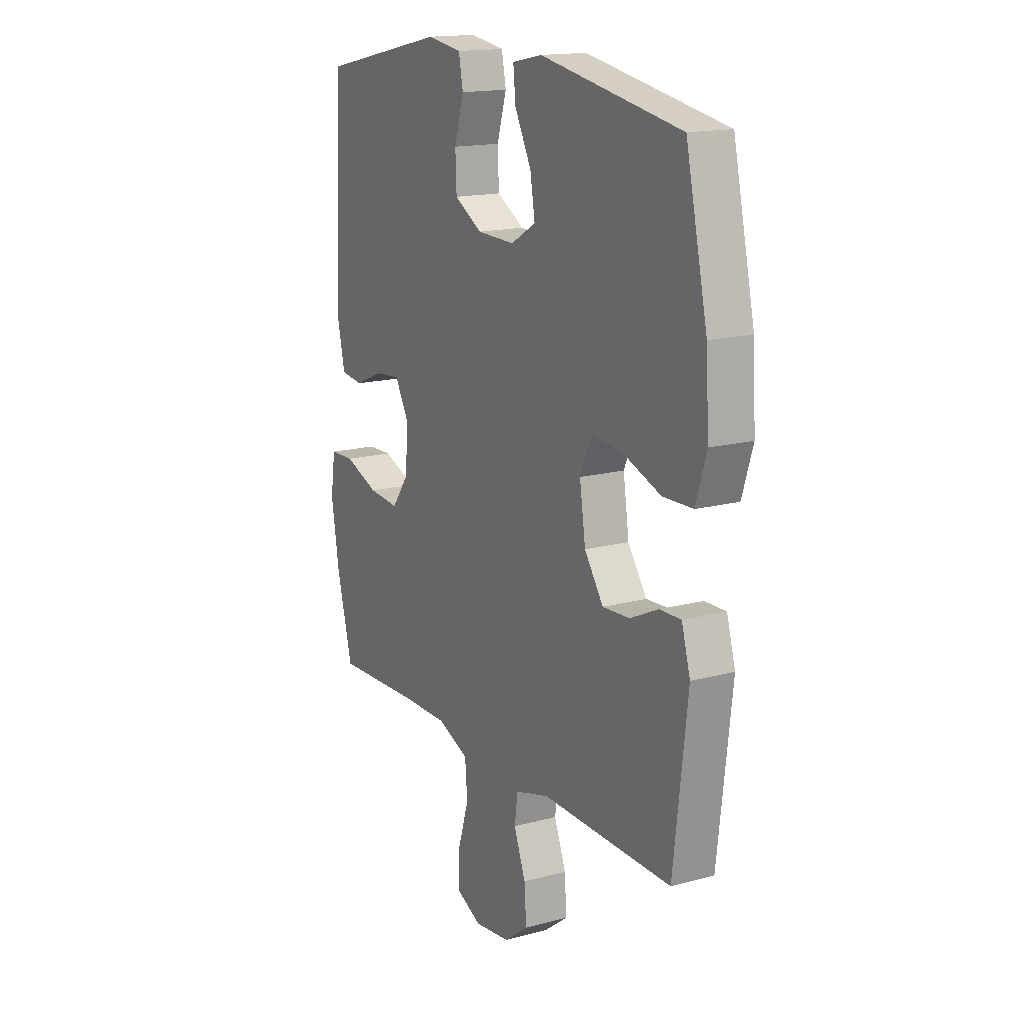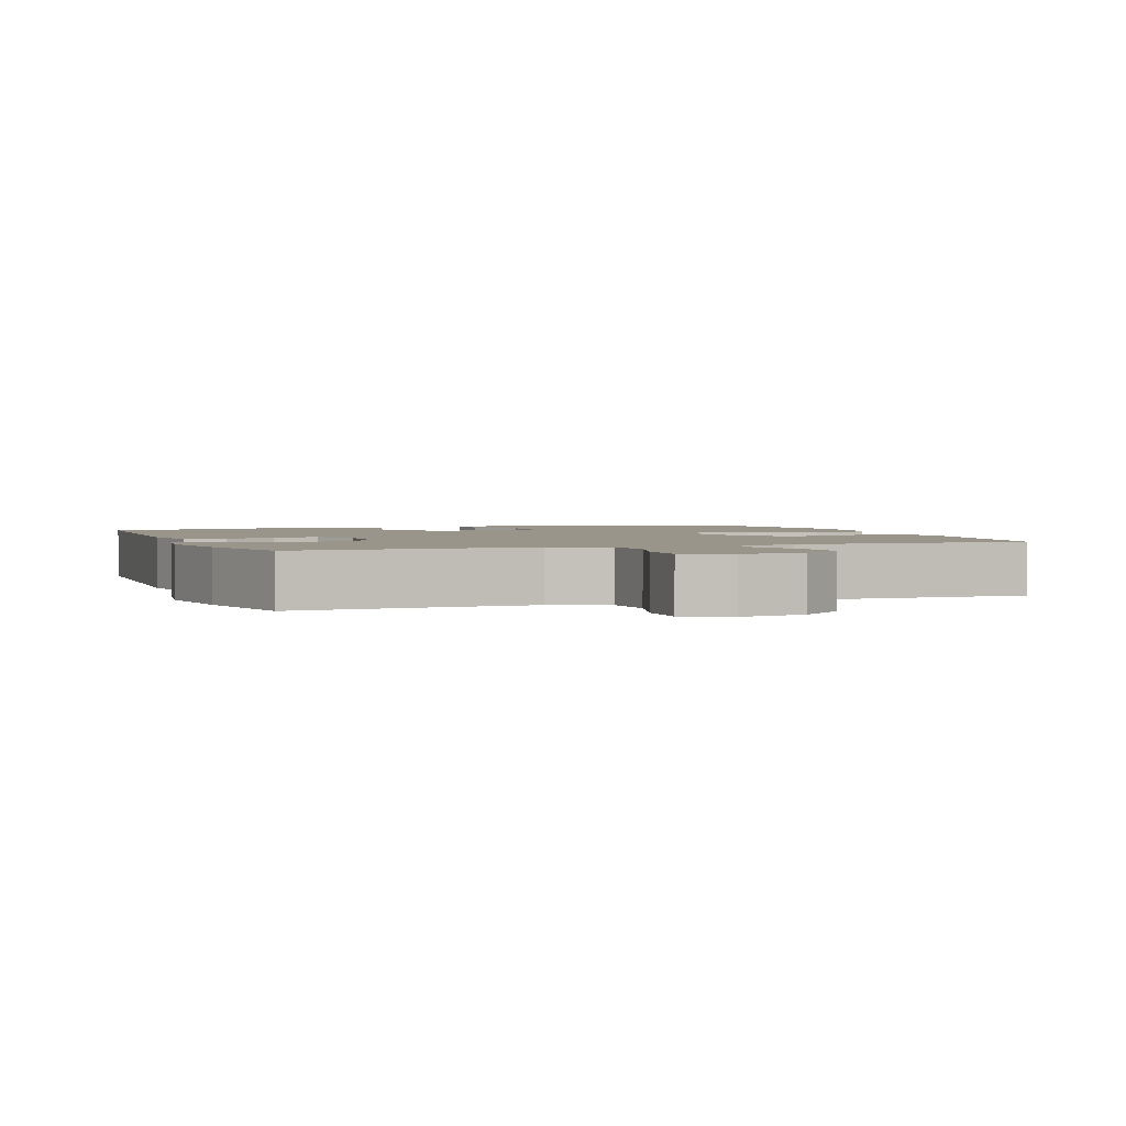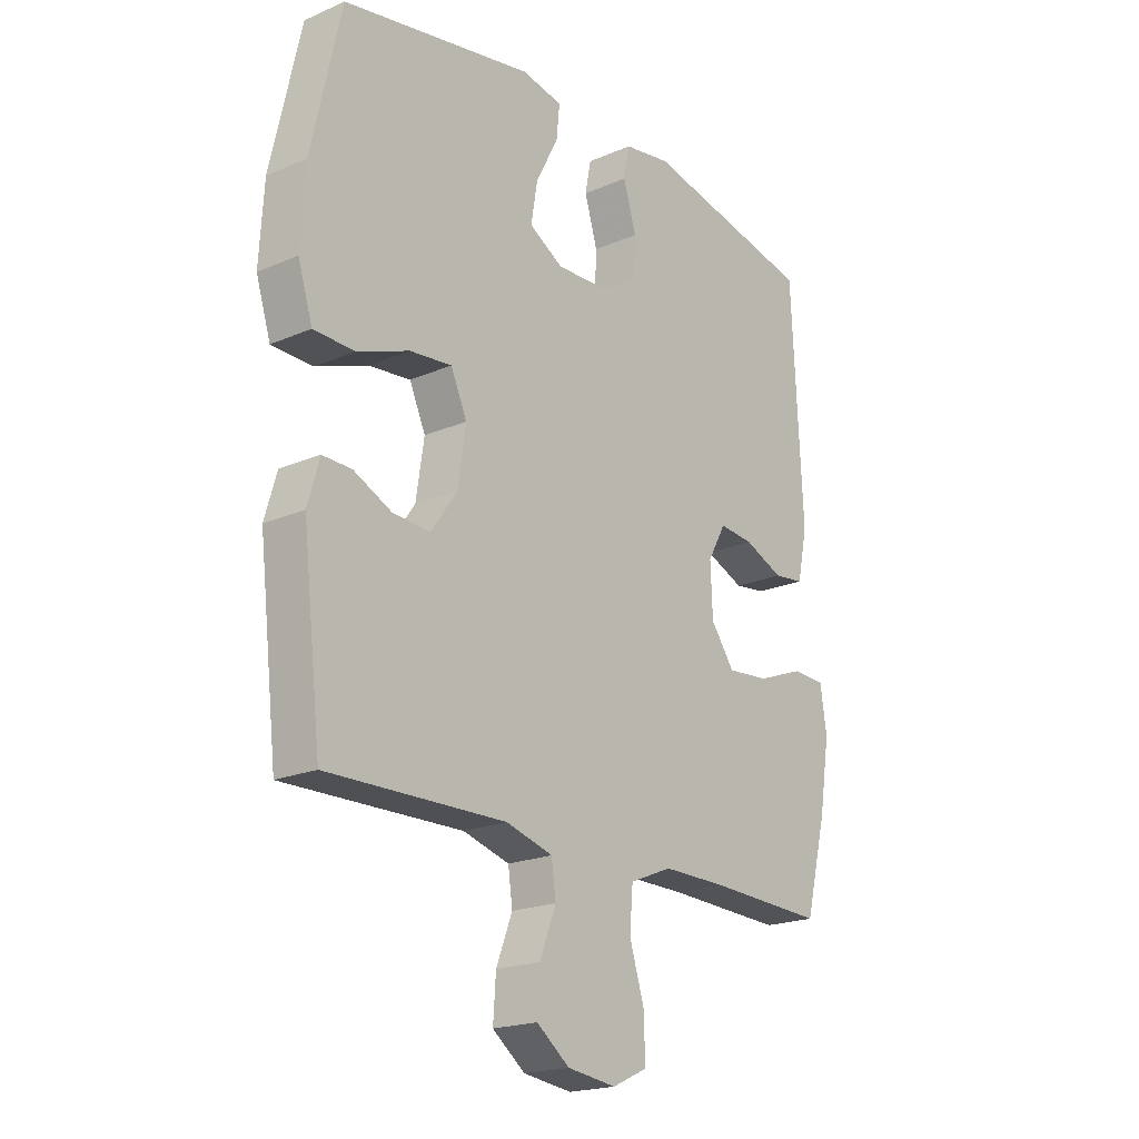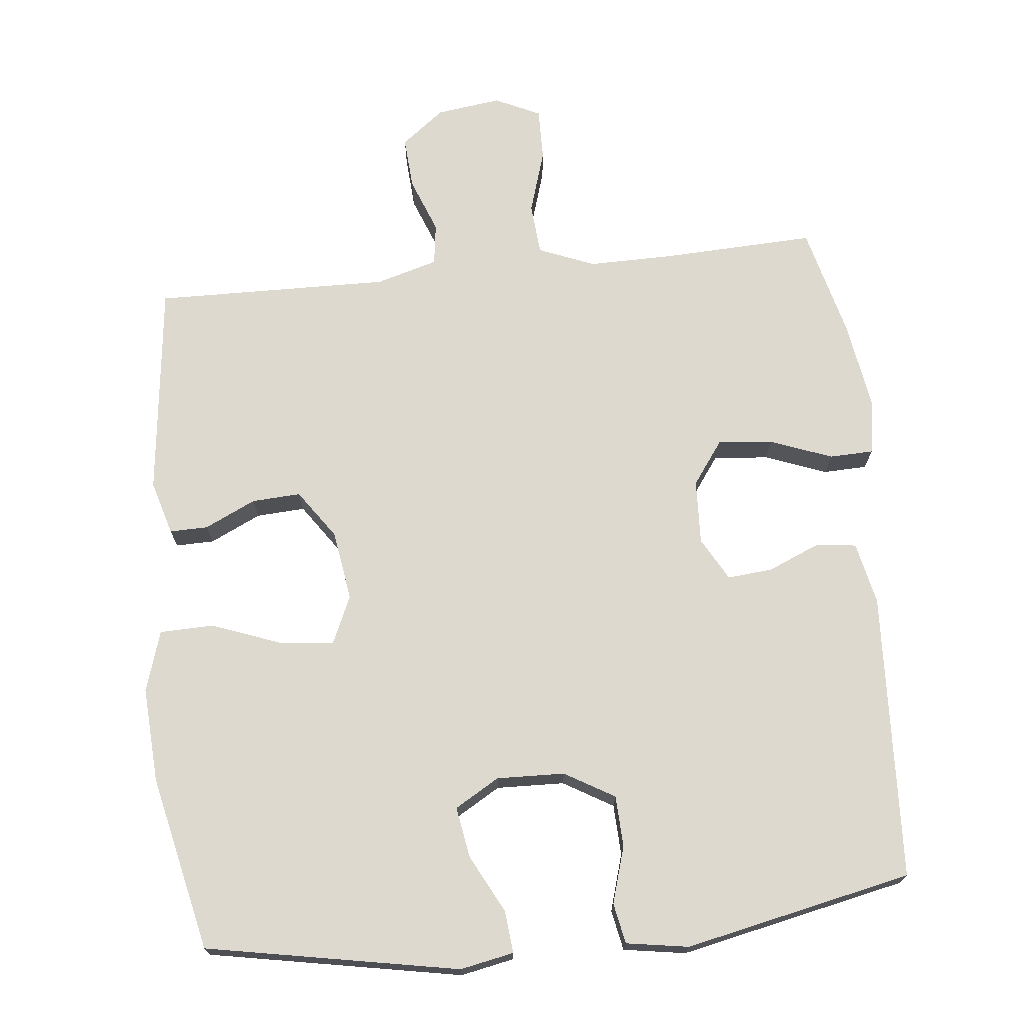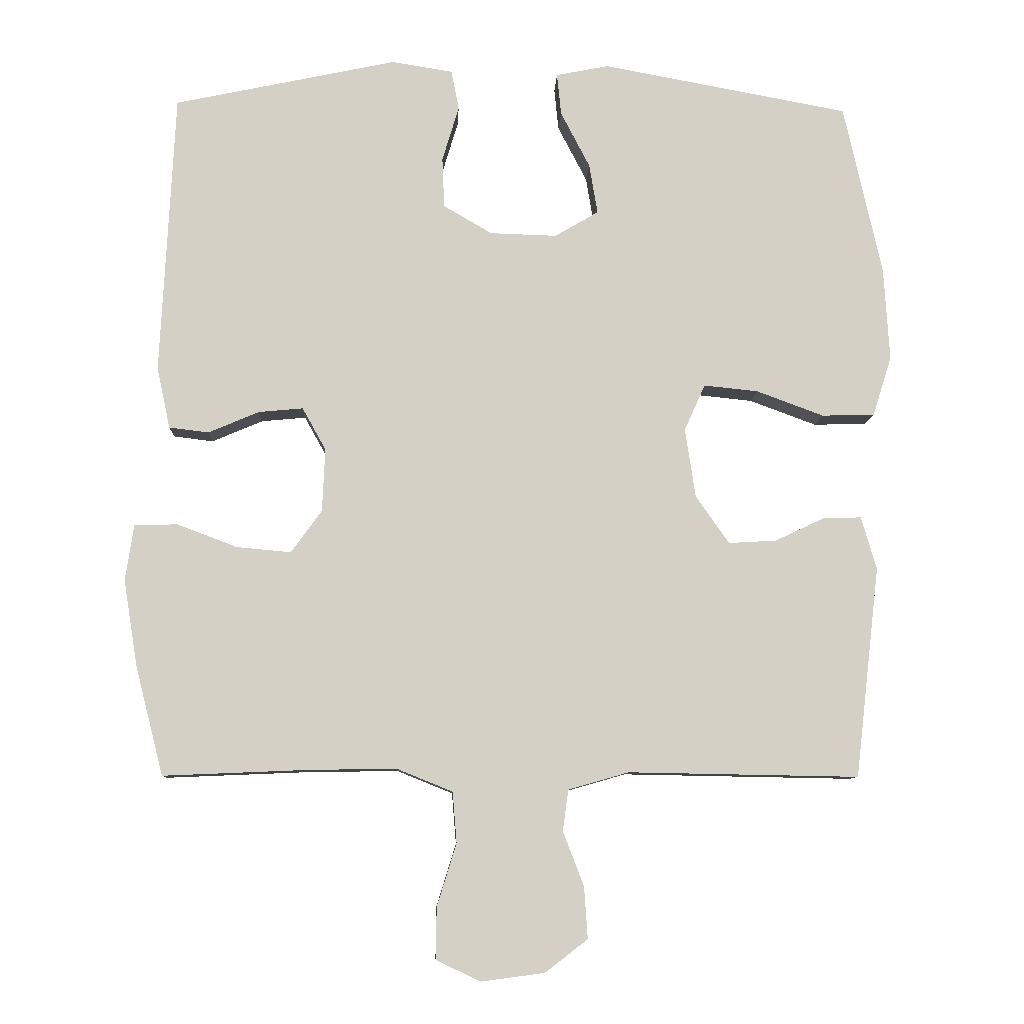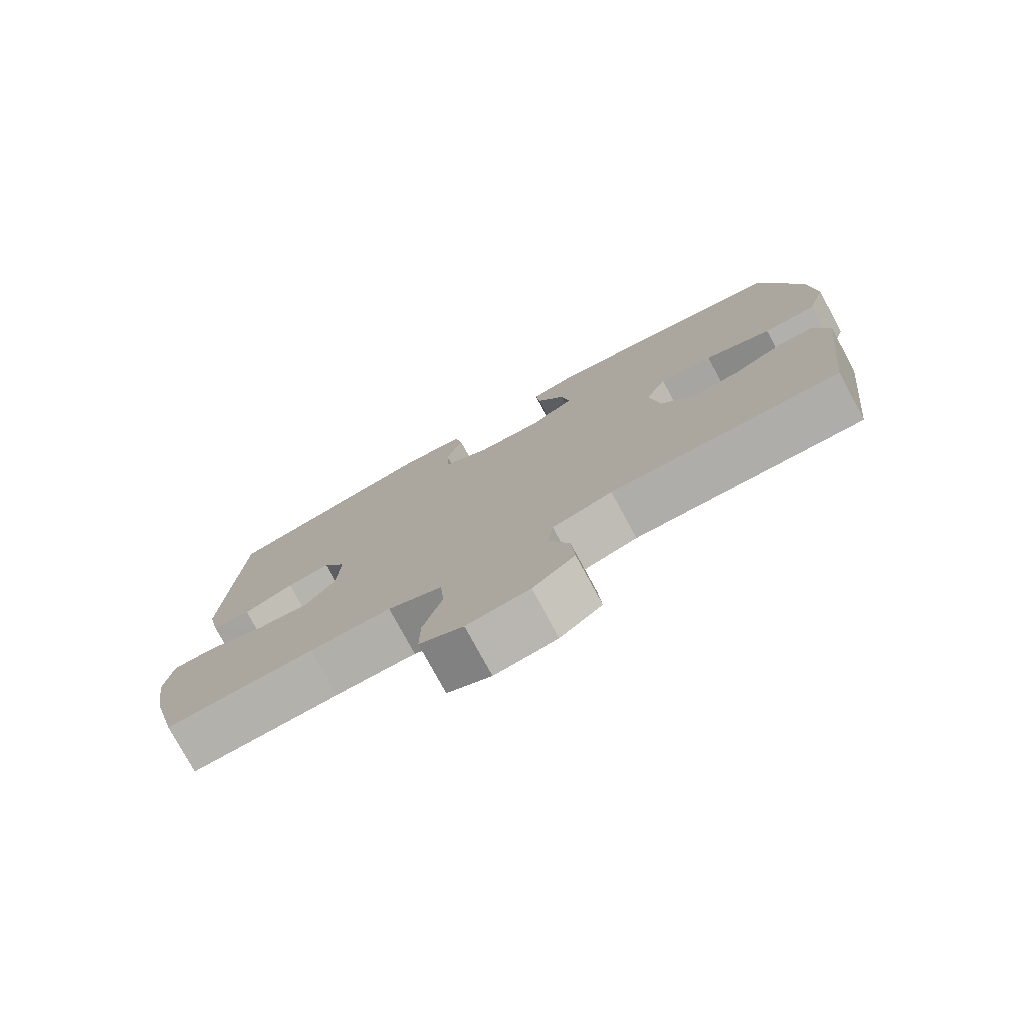
<metadata>
{"format":"obj","ext":"obj","renderer":"f3d","projection":"perspective","resolution":1024,"background":"white","views":[{"elev":16.1,"azim":-119.1,"up":"+Z"},{"elev":2.2,"azim":159.5,"up":"+Y"},{"elev":-20.0,"azim":-51.5,"up":"+Z"},{"elev":71.7,"azim":-5.9,"up":"+Y"},{"elev":-8.9,"azim":177.8,"up":"+Z"},{"elev":-77.7,"azim":-151.5,"up":"+Z"}]}
</metadata>
<code>
v 0.5 0.07 -0.5
v 0.283 0.07 -0.491
v 0.164 0.07 -0.49
v 0.085 0.07 -0.522
v 0.079 0.07 -0.595
v 0.107 0.07 -0.685
v 0.108 0.07 -0.759
v 0.044 0.07 -0.789
v -0.047 0.07 -0.777
v -0.108 0.07 -0.73
v -0.103 0.07 -0.656
v -0.073 0.07 -0.578
v -0.081 0.07 -0.519
v -0.168 0.07 -0.494
v -0.5 0.07 -0.5
v -0.535 0.07 -0.197
v -0.513 0.07 -0.121
v -0.459 0.07 -0.122
v -0.387 0.07 -0.156
v -0.318 0.07 -0.16
v -0.27 0.07 -0.091
v -0.255 0.07 0.008
v -0.285 0.07 0.075
v -0.363 0.07 0.067
v -0.46 0.07 0.031
v -0.536 0.07 0.033
v -0.563 0.07 0.119
v -0.555 0.07 0.253
v -0.5 0.07 0.5
v -0.144 0.07 0.566
v -0.068 0.07 0.551
v -0.074 0.07 0.491
v -0.116 0.07 0.41
v -0.128 0.07 0.338
v -0.065 0.07 0.301
v 0.031 0.07 0.304
v 0.101 0.07 0.345
v 0.104 0.07 0.417
v 0.08 0.07 0.497
v 0.091 0.07 0.554
v 0.179 0.07 0.568
v 0.5 0.07 0.5
v 0.52 0.07 0.094
v 0.501 0.07 0.006
v 0.444 0.07 -0.001
v 0.371 0.07 0.03
v 0.307 0.07 0.036
v 0.273 0.07 -0.025
v 0.277 0.07 -0.116
v 0.321 0.07 -0.177
v 0.399 0.07 -0.17
v 0.486 0.07 -0.137
v 0.548 0.07 -0.139
v 0.56 0.07 -0.219
v 0.54 0.07 -0.343
v 0.5 0 -0.5
v 0.283 0 -0.491
v 0.164 0 -0.49
v 0.085 0 -0.522
v 0.079 0 -0.595
v 0.107 0 -0.685
v 0.108 0 -0.759
v 0.044 0 -0.789
v -0.047 0 -0.777
v -0.108 0 -0.73
v -0.103 0 -0.656
v -0.073 0 -0.578
v -0.081 0 -0.519
v -0.168 0 -0.494
v -0.5 0 -0.5
v -0.535 0 -0.197
v -0.513 0 -0.121
v -0.459 0 -0.122
v -0.387 0 -0.156
v -0.318 0 -0.16
v -0.27 0 -0.091
v -0.255 0 0.008
v -0.285 0 0.075
v -0.363 0 0.067
v -0.46 0 0.031
v -0.536 0 0.033
v -0.563 0 0.119
v -0.555 0 0.253
v -0.5 0 0.5
v -0.144 0 0.566
v -0.068 0 0.551
v -0.074 0 0.491
v -0.116 0 0.41
v -0.128 0 0.338
v -0.065 0 0.301
v 0.031 0 0.304
v 0.101 0 0.345
v 0.104 0 0.417
v 0.08 0 0.497
v 0.091 0 0.554
v 0.179 0 0.568
v 0.5 0 0.5
v 0.52 0 0.094
v 0.501 0 0.006
v 0.444 0 -0.001
v 0.371 0 0.03
v 0.307 0 0.036
v 0.273 0 -0.025
v 0.277 0 -0.116
v 0.321 0 -0.177
v 0.399 0 -0.17
v 0.486 0 -0.137
v 0.548 0 -0.139
v 0.56 0 -0.219
v 0.54 0 -0.343
f 55 1 2
f 54 55 2
f 53 54 2
f 52 53 2
f 51 52 2
f 50 51 2 3
f 49 50 3 4
f 48 49 4
f 44 45 46
f 43 44 46
f 42 43 46
f 41 42 46
f 40 41 46
f 39 40 46
f 38 39 46
f 37 38 46 47
f 36 37 47 48
f 31 32 33
f 30 31 33
f 29 30 33
f 28 29 33
f 27 28 33
f 26 27 33
f 25 26 33
f 24 25 33
f 23 24 33 34
f 22 23 34 35
f 17 18 19
f 16 17 19
f 15 16 19
f 14 15 19
f 13 14 19 20
f 10 11 12
f 9 10 12
f 8 9 12
f 7 8 12
f 6 7 12
f 5 6 12
f 4 5 12 13
f 48 4 13
f 36 48 13
f 35 36 13
f 22 35 13
f 21 22 13
f 13 20 21
f 57 56 110
f 57 110 109
f 57 109 108
f 57 108 107
f 57 107 106
f 58 57 106 105
f 59 58 105 104
f 59 104 103
f 101 100 99
f 101 99 98
f 101 98 97
f 101 97 96
f 101 96 95
f 101 95 94
f 101 94 93
f 102 101 93 92
f 103 102 92 91
f 88 87 86
f 88 86 85
f 88 85 84
f 88 84 83
f 88 83 82
f 88 82 81
f 88 81 80
f 88 80 79
f 89 88 79 78
f 90 89 78 77
f 74 73 72
f 74 72 71
f 74 71 70
f 74 70 69
f 75 74 69 68
f 67 66 65
f 67 65 64
f 67 64 63
f 67 63 62
f 67 62 61
f 67 61 60
f 68 67 60 59
f 68 59 103
f 68 103 91
f 68 91 90
f 68 90 77
f 68 77 76
f 76 75 68
f 1 56 57 2
f 2 57 58 3
f 3 58 59 4
f 4 59 60 5
f 5 60 61 6
f 6 61 62 7
f 7 62 63 8
f 8 63 64 9
f 9 64 65 10
f 10 65 66 11
f 11 66 67 12
f 12 67 68 13
f 13 68 69 14
f 14 69 70 15
f 15 70 71 16
f 16 71 72 17
f 17 72 73 18
f 18 73 74 19
f 19 74 75 20
f 20 75 76 21
f 21 76 77 22
f 22 77 78 23
f 23 78 79 24
f 24 79 80 25
f 25 80 81 26
f 26 81 82 27
f 27 82 83 28
f 28 83 84 29
f 29 84 85 30
f 30 85 86 31
f 31 86 87 32
f 32 87 88 33
f 33 88 89 34
f 34 89 90 35
f 35 90 91 36
f 36 91 92 37
f 37 92 93 38
f 38 93 94 39
f 39 94 95 40
f 40 95 96 41
f 41 96 97 42
f 42 97 98 43
f 43 98 99 44
f 44 99 100 45
f 45 100 101 46
f 46 101 102 47
f 47 102 103 48
f 48 103 104 49
f 49 104 105 50
f 50 105 106 51
f 51 106 107 52
f 52 107 108 53
f 53 108 109 54
f 54 109 110 55
f 55 110 56 1

</code>
